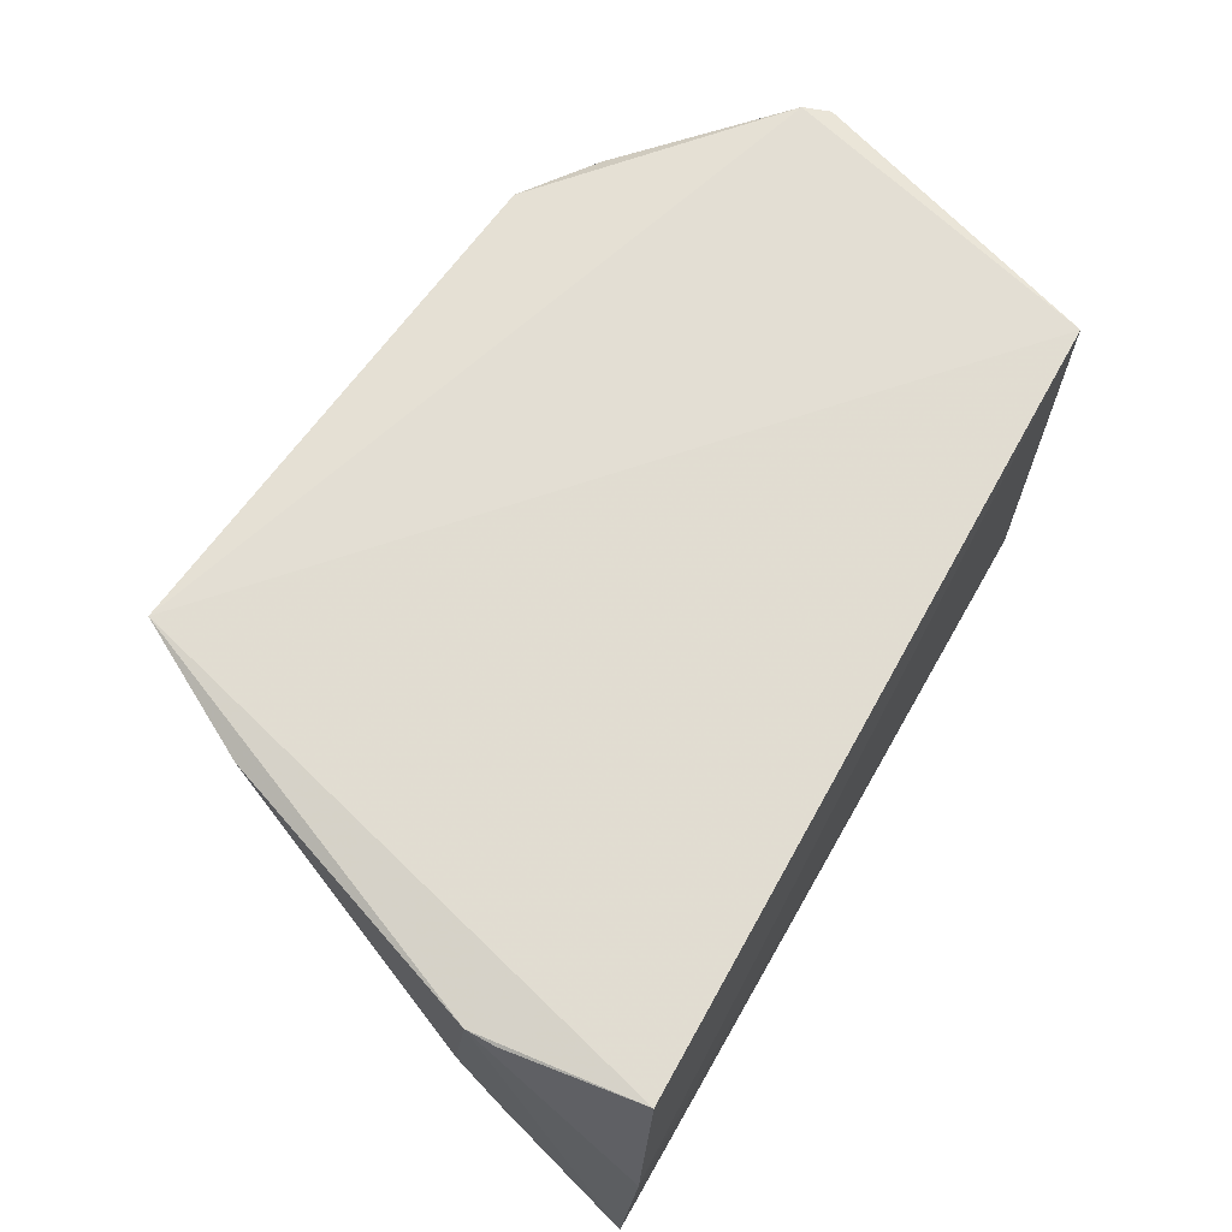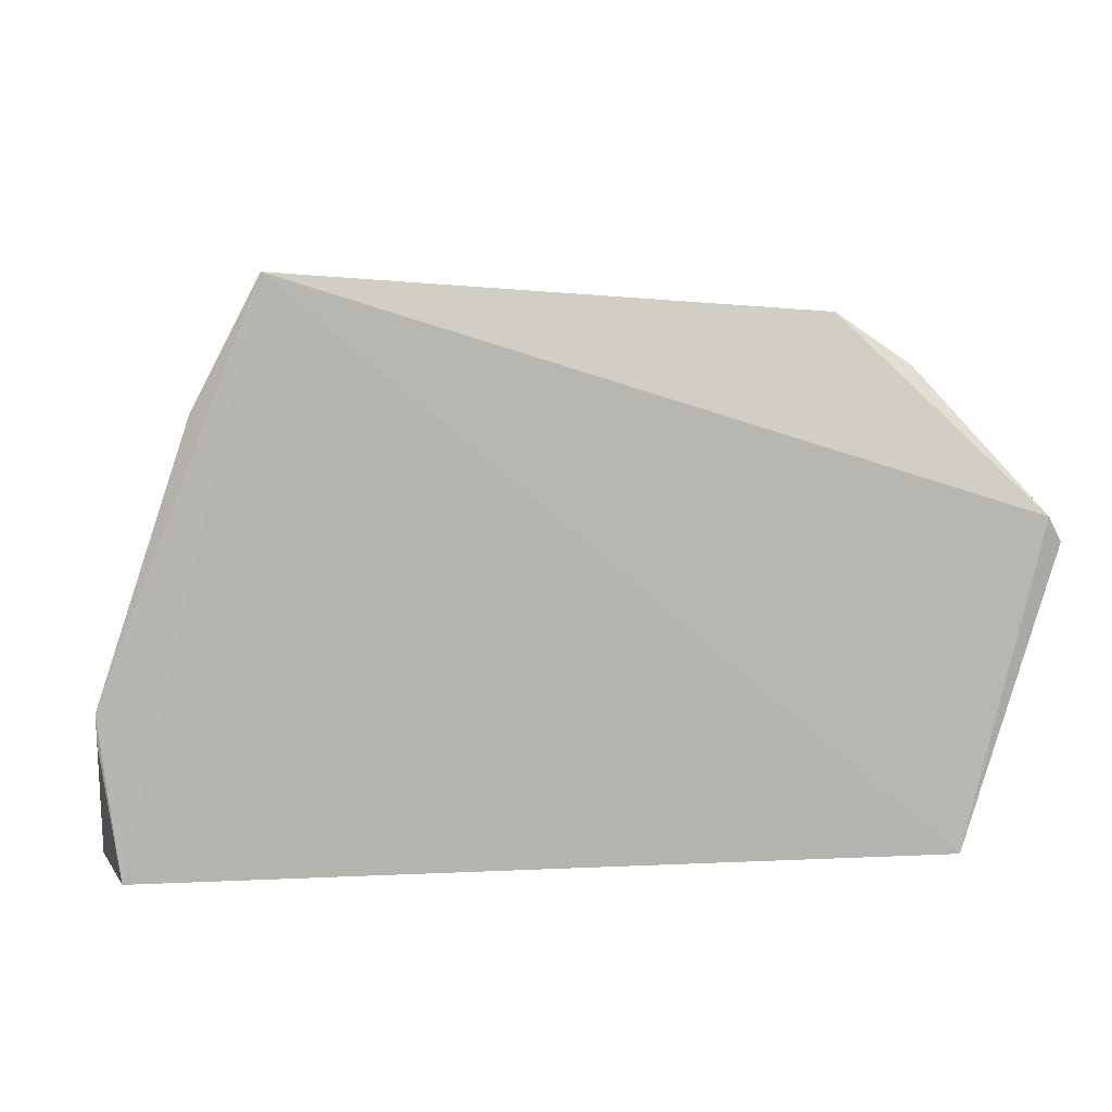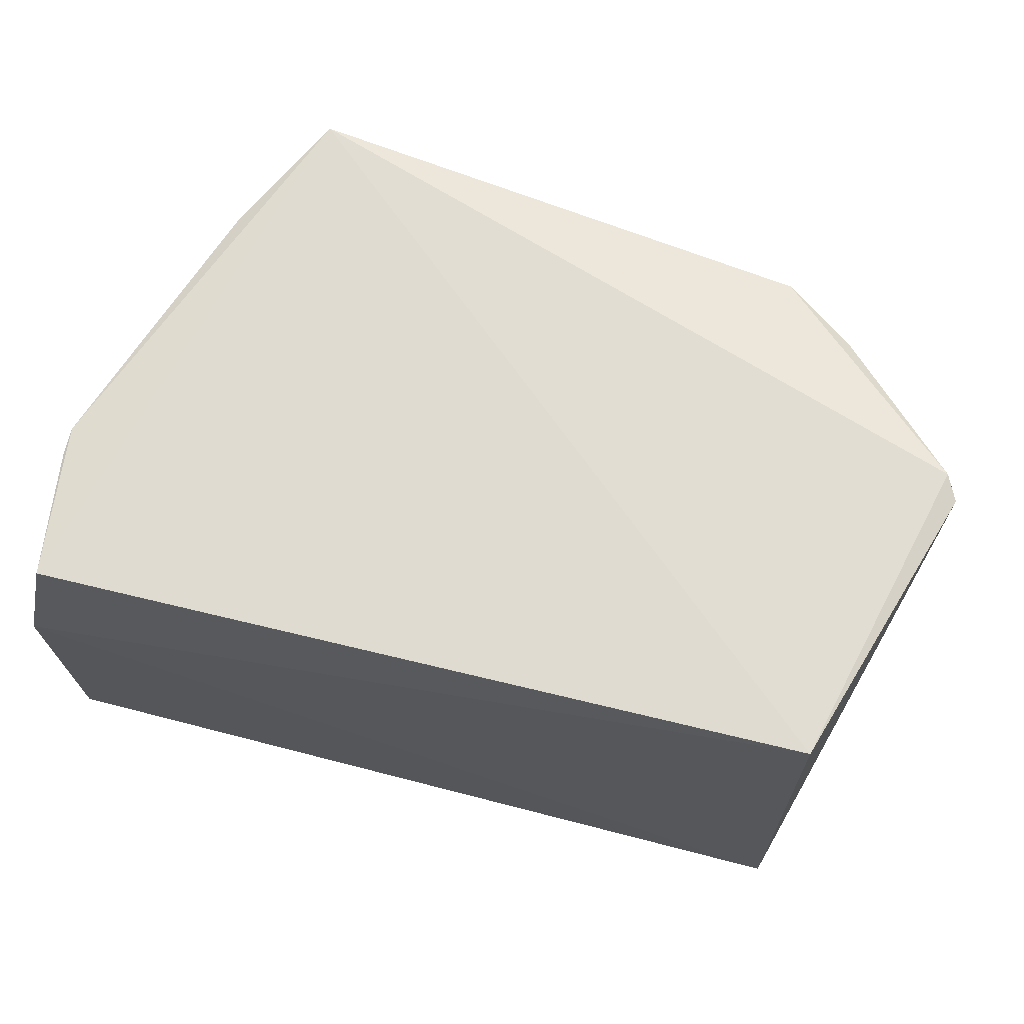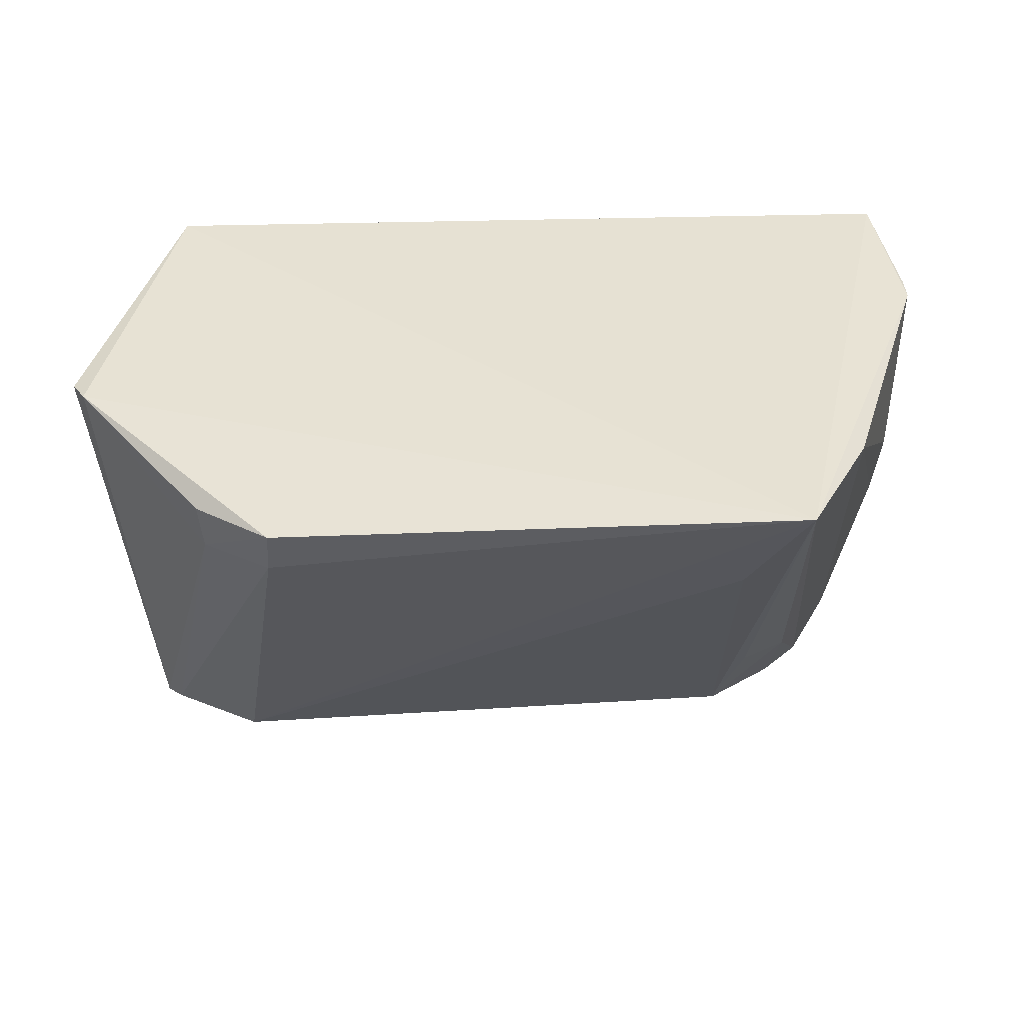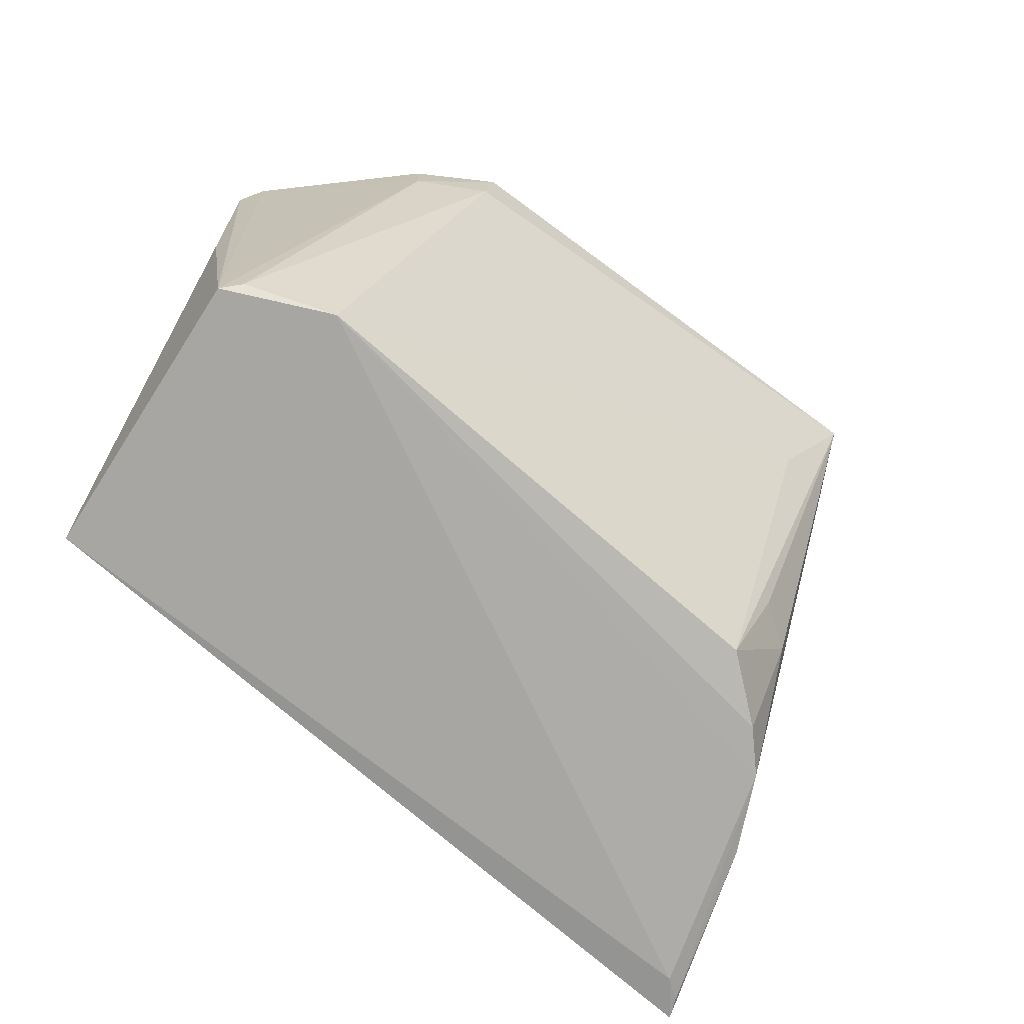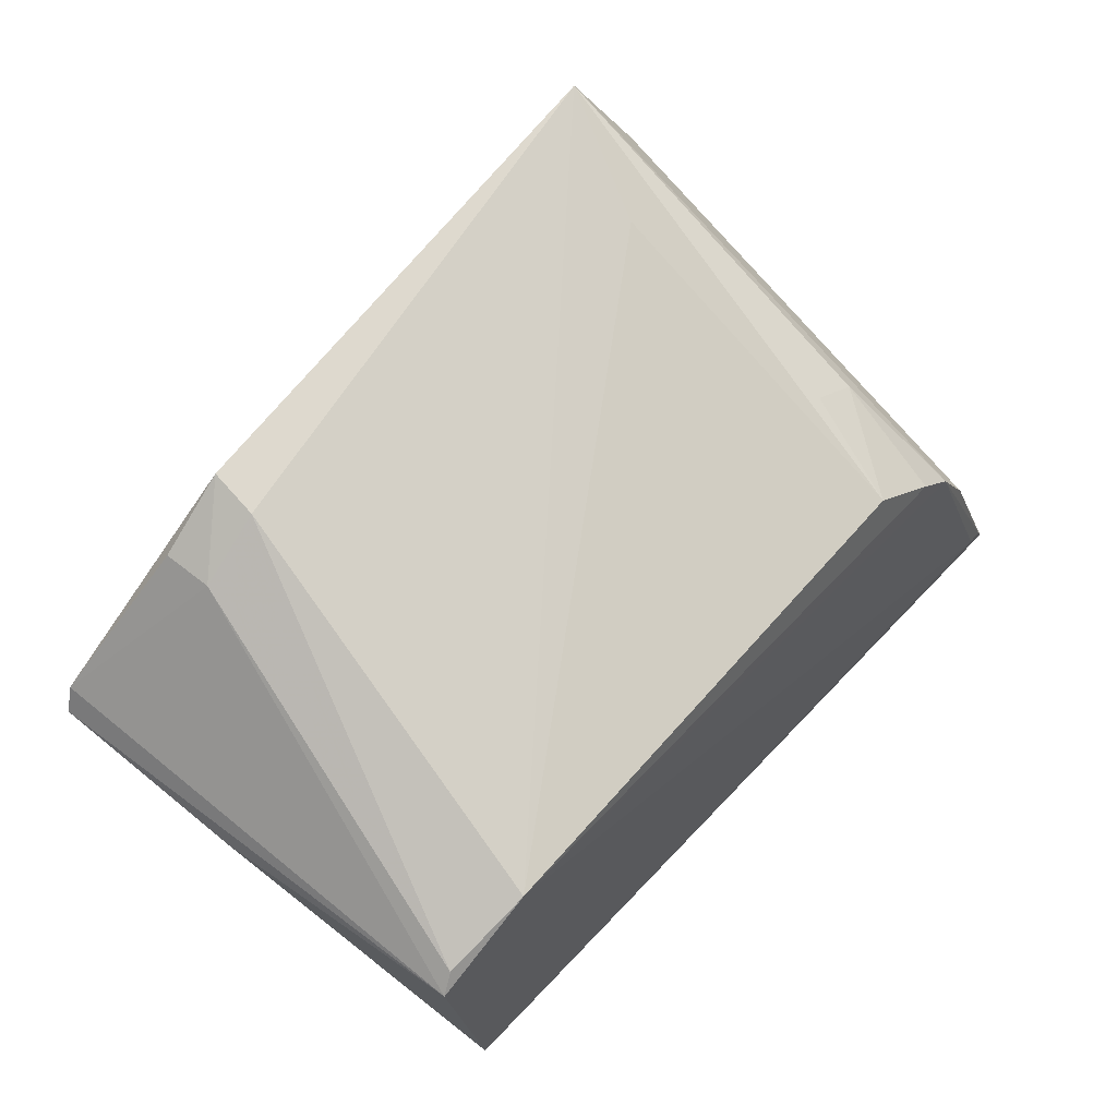
<metadata>
{"format":"obj","ext":"obj","renderer":"f3d","projection":"perspective","resolution":1024,"background":"white","views":[{"elev":67.6,"azim":120.1,"up":"+Y"},{"elev":6.9,"azim":175.4,"up":"+Z"},{"elev":66.2,"azim":-165.0,"up":"+Y"},{"elev":42.3,"azim":-1.3,"up":"+Y"},{"elev":-74.3,"azim":-40.7,"up":"+Y"},{"elev":62.7,"azim":-46.8,"up":"+Z"}]}
</metadata>
<code>
v 0.02798 -0.02315 0.0679
v 0.04151 -0.06045 0.02496
v 0.03864 -0.02584 0.02432
v -0.02232 -0.02547 0.02544
v -0.02553 -0.06082 0.04862
v 0.04137 -0.03777 0.02369
v 0.02421 -0.05897 0.05241
v -0.01842 -0.02711 0.06124
v -0.02232 -0.06075 0.02544
v 0.04025 -0.02579 0.03678
v -0.01744 -0.06085 0.0529
v 0.03245 -0.05976 0.04565
v -0.02812 -0.02465 0.05041
v 0.03972 -0.04059 0.03874
v 0.04019 -0.02596 0.03457
v 0.03893 -0.06087 0.02779
v 0.02379 -0.03294 0.06403
v -0.01294 -0.03053 0.06435
v 0.02965 -0.05092 0.05351
v 0.02946 -0.05962 0.04853
v -0.0127 -0.02669 0.06509
v -0.01811 -0.03094 0.06117
v -0.02919 -0.02516 0.04851
v 0.03313 -0.02469 0.05807
v 0.03587 -0.05976 0.03958
v -0.02425 -0.06022 0.05002
v 0.02612 -0.05058 0.05567
v -0.02795 -0.0408 0.04691
v 0.03976 -0.04839 0.03596
v 0.04069 -0.06058 0.02659
f 1 3 4
f 6 4 3
f 9 6 2
f 9 4 6
f 10 2 6
f 10 3 1
f 13 1 4
f 14 2 10
f 15 10 6
f 15 6 3
f 15 3 10
f 16 9 2
f 16 12 11
f 16 11 5
f 16 5 9
f 17 11 7
f 17 7 1
f 17 1 11
f 18 11 1
f 19 12 1
f 20 7 11
f 20 11 12
f 20 19 7
f 20 12 19
f 21 13 8
f 21 1 13
f 21 18 1
f 22 13 5
f 22 8 13
f 22 21 8
f 22 18 21
f 23 5 13
f 23 13 4
f 23 4 9
f 24 14 10
f 24 10 1
f 25 24 1
f 25 1 12
f 26 5 11
f 26 11 18
f 26 22 5
f 26 18 22
f 27 19 1
f 27 1 7
f 27 7 19
f 28 23 9
f 28 9 5
f 28 5 23
f 29 25 2
f 29 2 14
f 29 14 24
f 29 24 25
f 30 16 2
f 30 2 25
f 30 25 12
f 30 12 16

</code>
